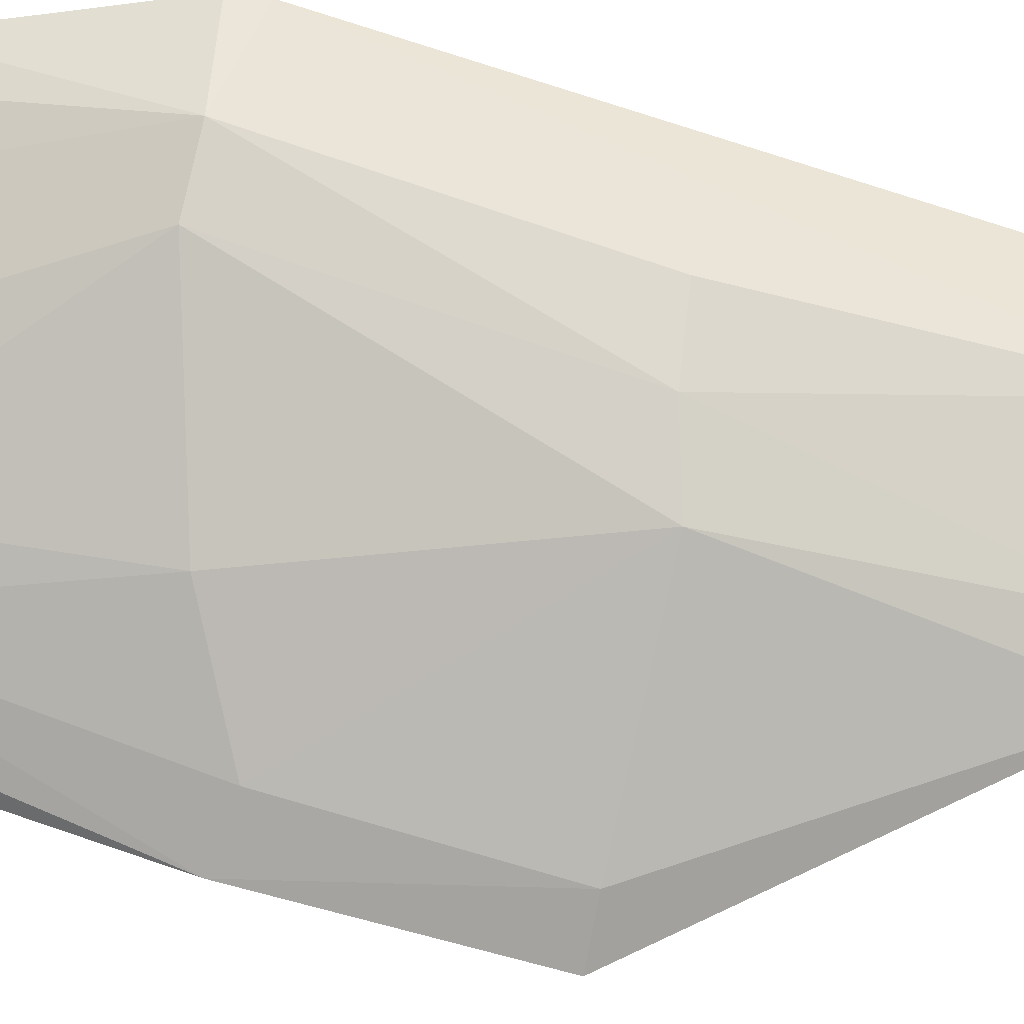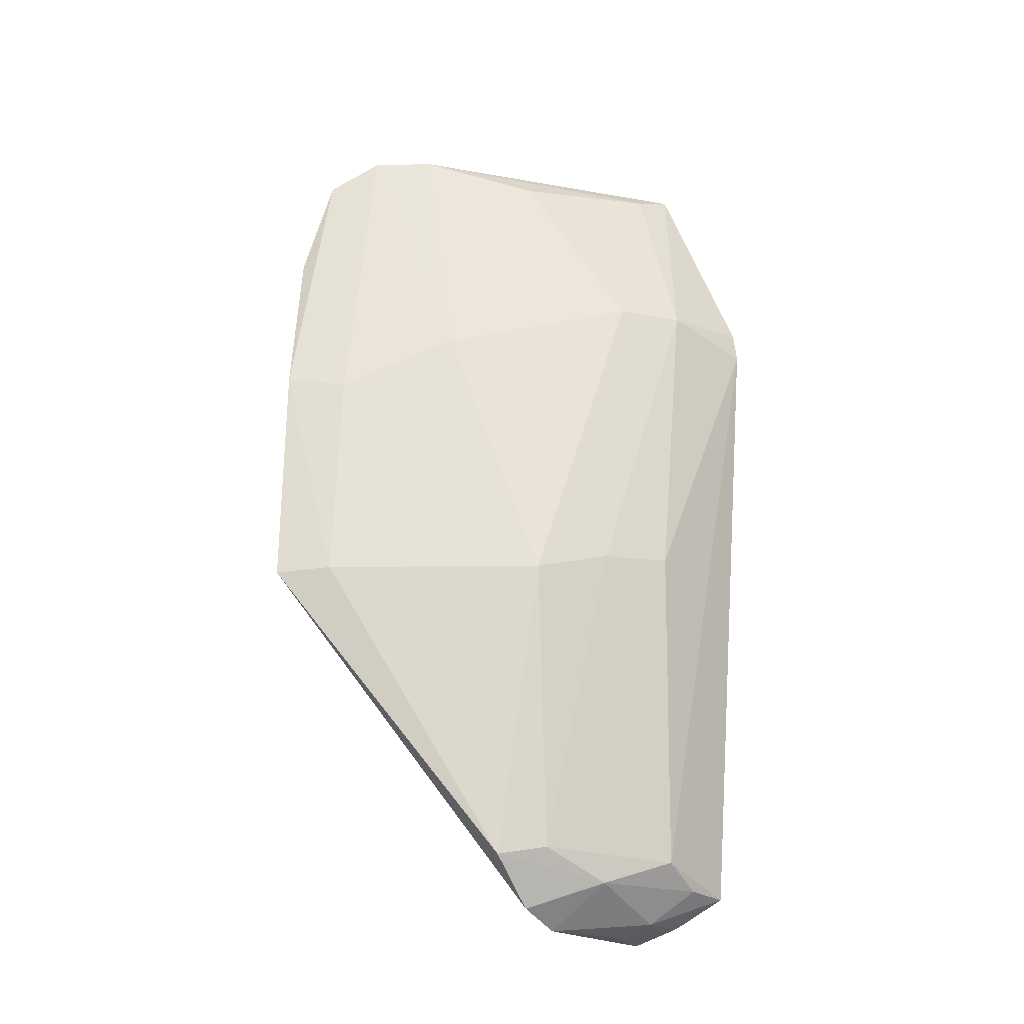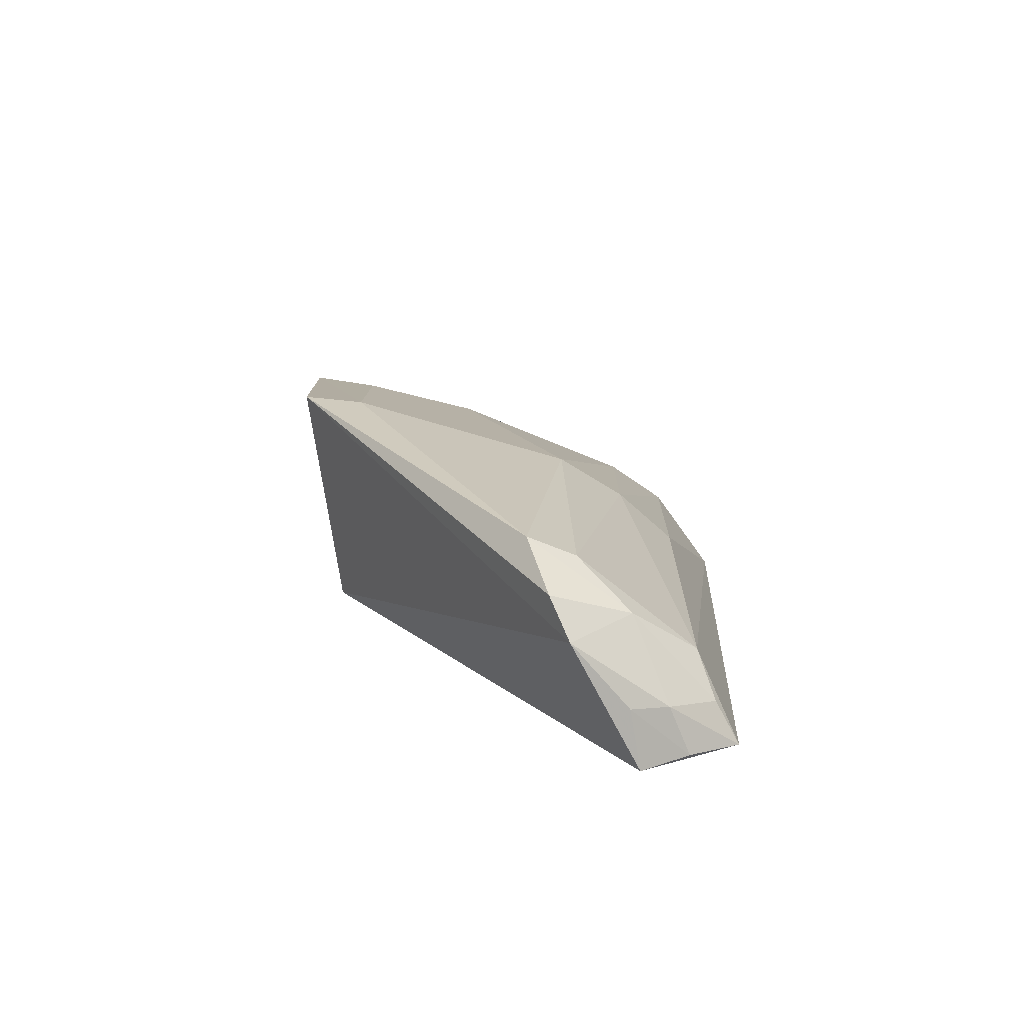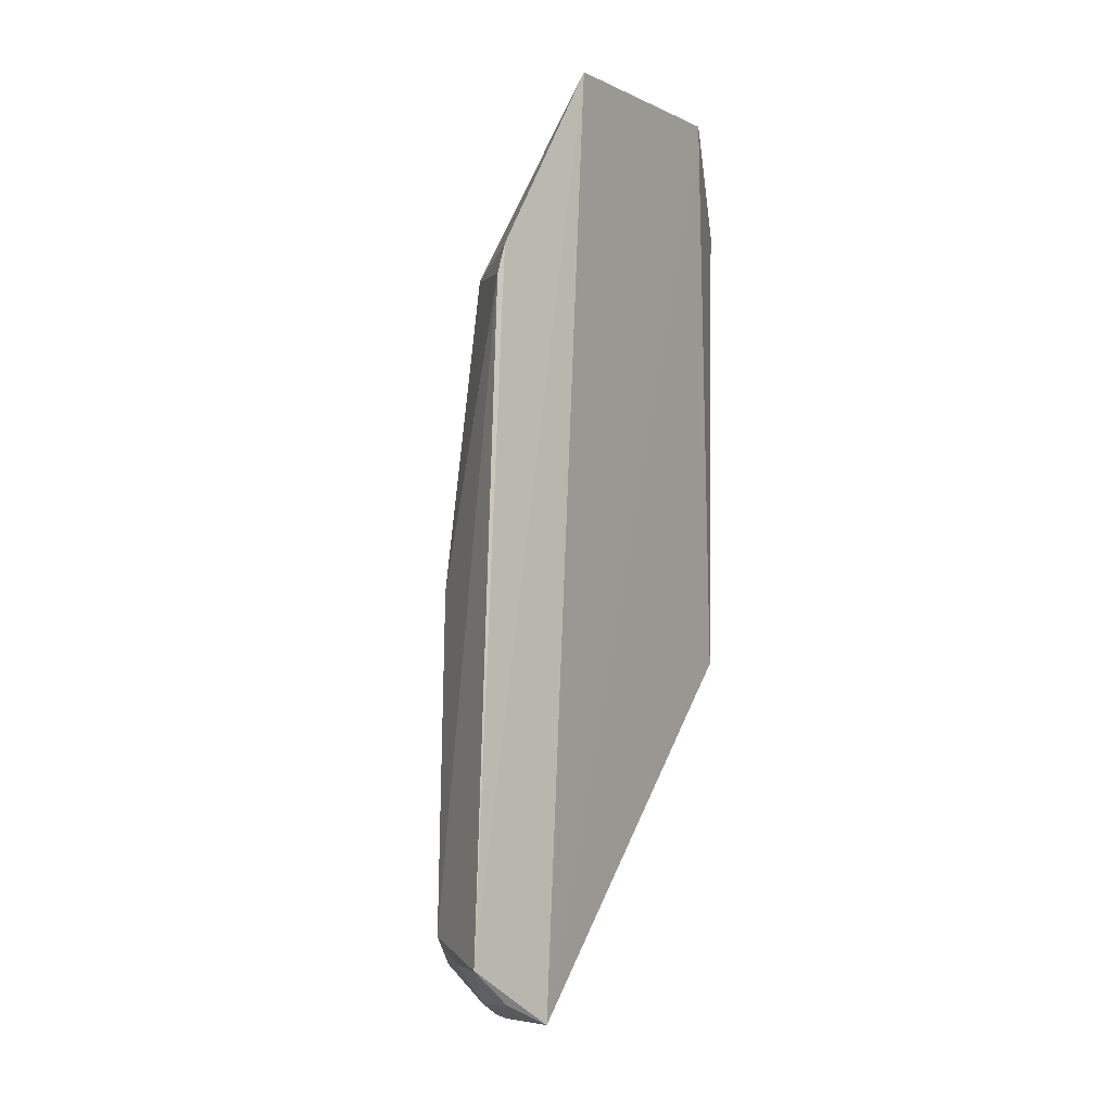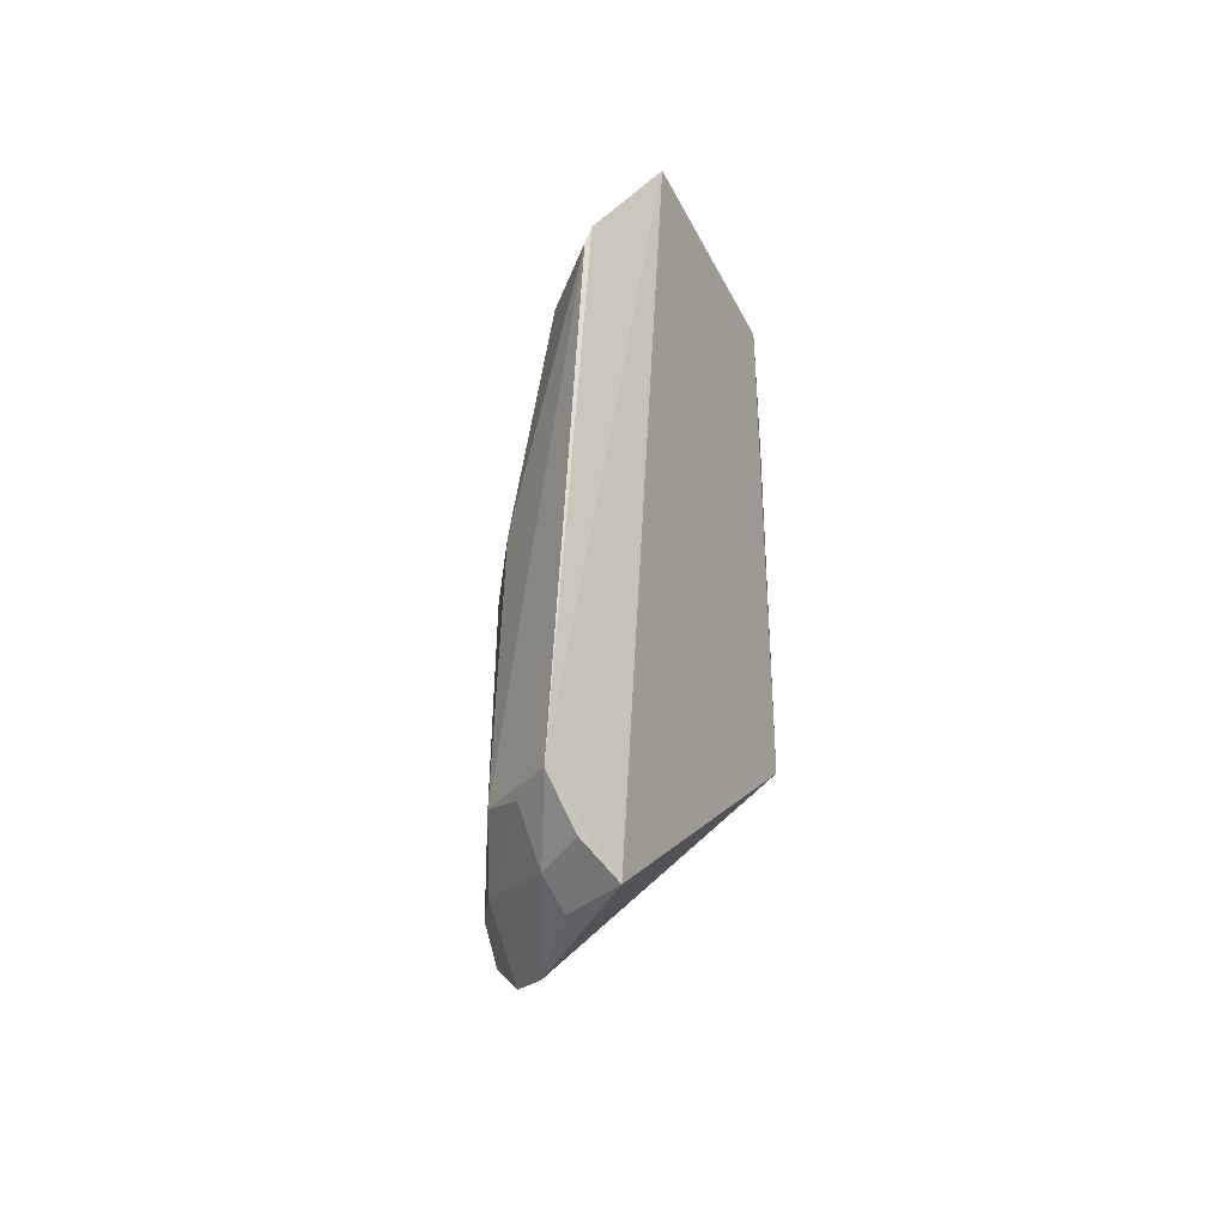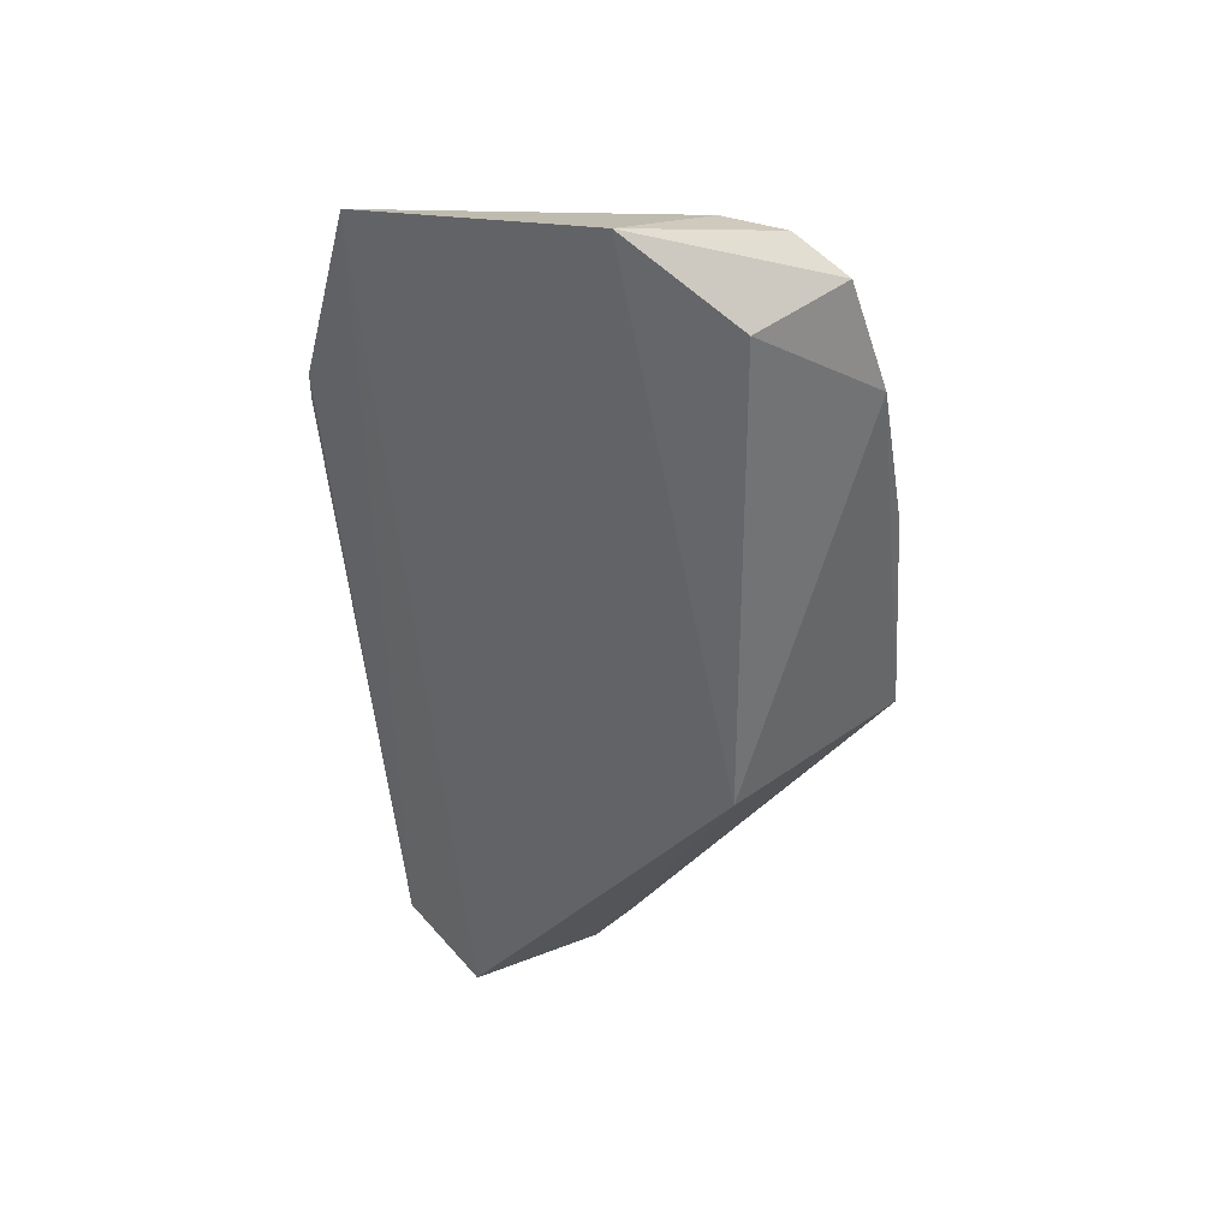
<metadata>
{"format":"obj","ext":"obj","renderer":"f3d","projection":"perspective","resolution":1024,"background":"white","views":[{"elev":-59.0,"azim":75.5,"up":"+Y"},{"elev":-15.7,"azim":21.8,"up":"+Z"},{"elev":-71.5,"azim":6.9,"up":"+Z"},{"elev":-12.8,"azim":137.5,"up":"+Z"},{"elev":-49.0,"azim":131.6,"up":"+Z"},{"elev":35.8,"azim":-134.8,"up":"+Z"}]}
</metadata>
<code>
v 0.1333 0.009889 0.06575
v 0.1394 0.008697 0.05192
v 0.1381 0.004559 0.004786
v 0.1314 0.004054 0.001454
v 0.1102 -0.01619 0.02836
v 0.1327 -0.0007053 0.05176
v 0.1106 -0.0005023 0.02826
v 0.1259 -0.01056 0.007387
v 0.1364 0.002528 0.05165
v 0.1095 -0.007594 0.06364
v 0.1164 0.004705 0.06864
v 0.1279 -0.004983 0.002182
v 0.1285 -0.008933 0.02888
v 0.1245 -0.000267 0.06412
v 0.1361 -0.001201 0.03035
v 0.1082 -0.00989 0.05587
v 0.1102 5.409e-05 0.06267
v 0.1338 0.0004193 0.002811
v 0.1269 -0.007778 0.003648
v 0.1141 -0.01522 0.02864
v 0.1209 -0.008465 0.04816
v 0.1326 -0.005217 0.0301
v 0.1319 0.007068 0.06481
v 0.1168 -0.004172 0.06624
v 0.1398 0.008393 0.04979
v 0.1361 -0.001546 0.007154
v 0.1312 -0.000109 0.001893
v 0.1347 0.003906 0.002676
v 0.1321 -0.005185 0.005534
v 0.1092 -0.01353 0.04476
v 0.1135 -0.01247 0.04417
v 0.1316 0.003886 0.06051
v 0.1129 -0.006002 0.06602
v 0.1369 0.001469 0.005233
v 0.1289 -0.008673 0.007945
f 1 2 3
f 1 3 4
f 9 2 1
f 11 1 4
f 11 4 7
f 12 7 4
f 12 5 7
f 16 7 5
f 17 11 7
f 17 10 11
f 17 16 10
f 17 7 16
f 19 8 5
f 19 5 12
f 20 5 8
f 20 8 13
f 21 13 6
f 22 9 6
f 22 6 13
f 22 15 9
f 23 9 1
f 24 21 6
f 24 6 14
f 24 1 11
f 24 23 1
f 24 14 23
f 25 3 2
f 25 2 9
f 25 9 15
f 26 25 15
f 26 3 25
f 26 15 22
f 27 18 12
f 27 12 4
f 28 4 3
f 28 3 18
f 28 27 4
f 28 18 27
f 29 19 12
f 29 12 18
f 29 8 19
f 30 16 5
f 30 5 20
f 30 10 16
f 31 20 13
f 31 13 21
f 31 30 20
f 32 23 14
f 32 9 23
f 32 14 6
f 32 6 9
f 33 24 11
f 33 11 10
f 33 10 30
f 33 30 31
f 33 31 21
f 33 21 24
f 34 18 3
f 34 3 26
f 34 29 18
f 34 26 29
f 35 13 8
f 35 8 29
f 35 22 13
f 35 29 26
f 35 26 22

</code>
